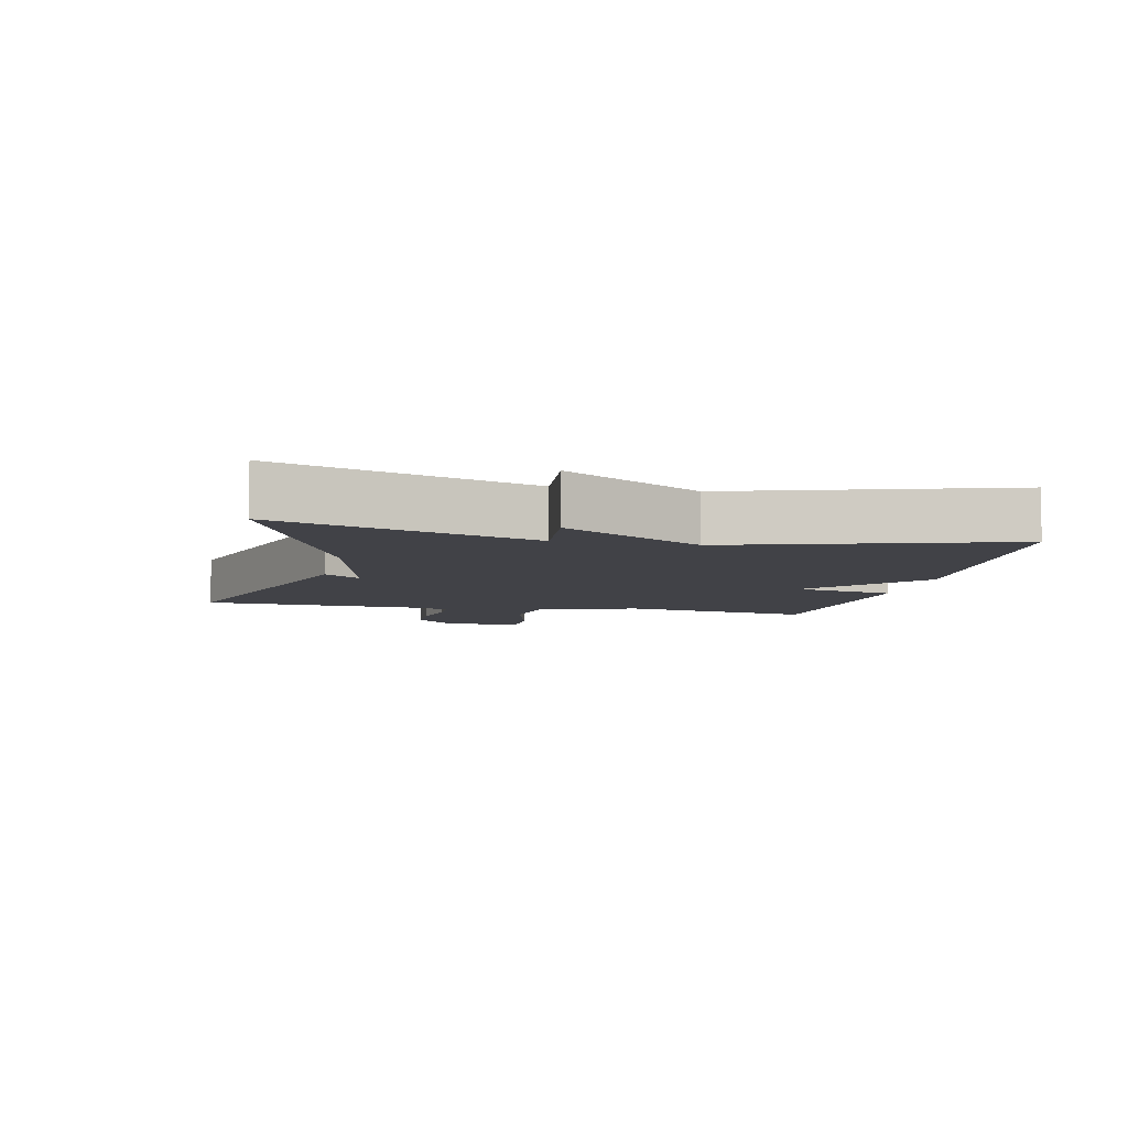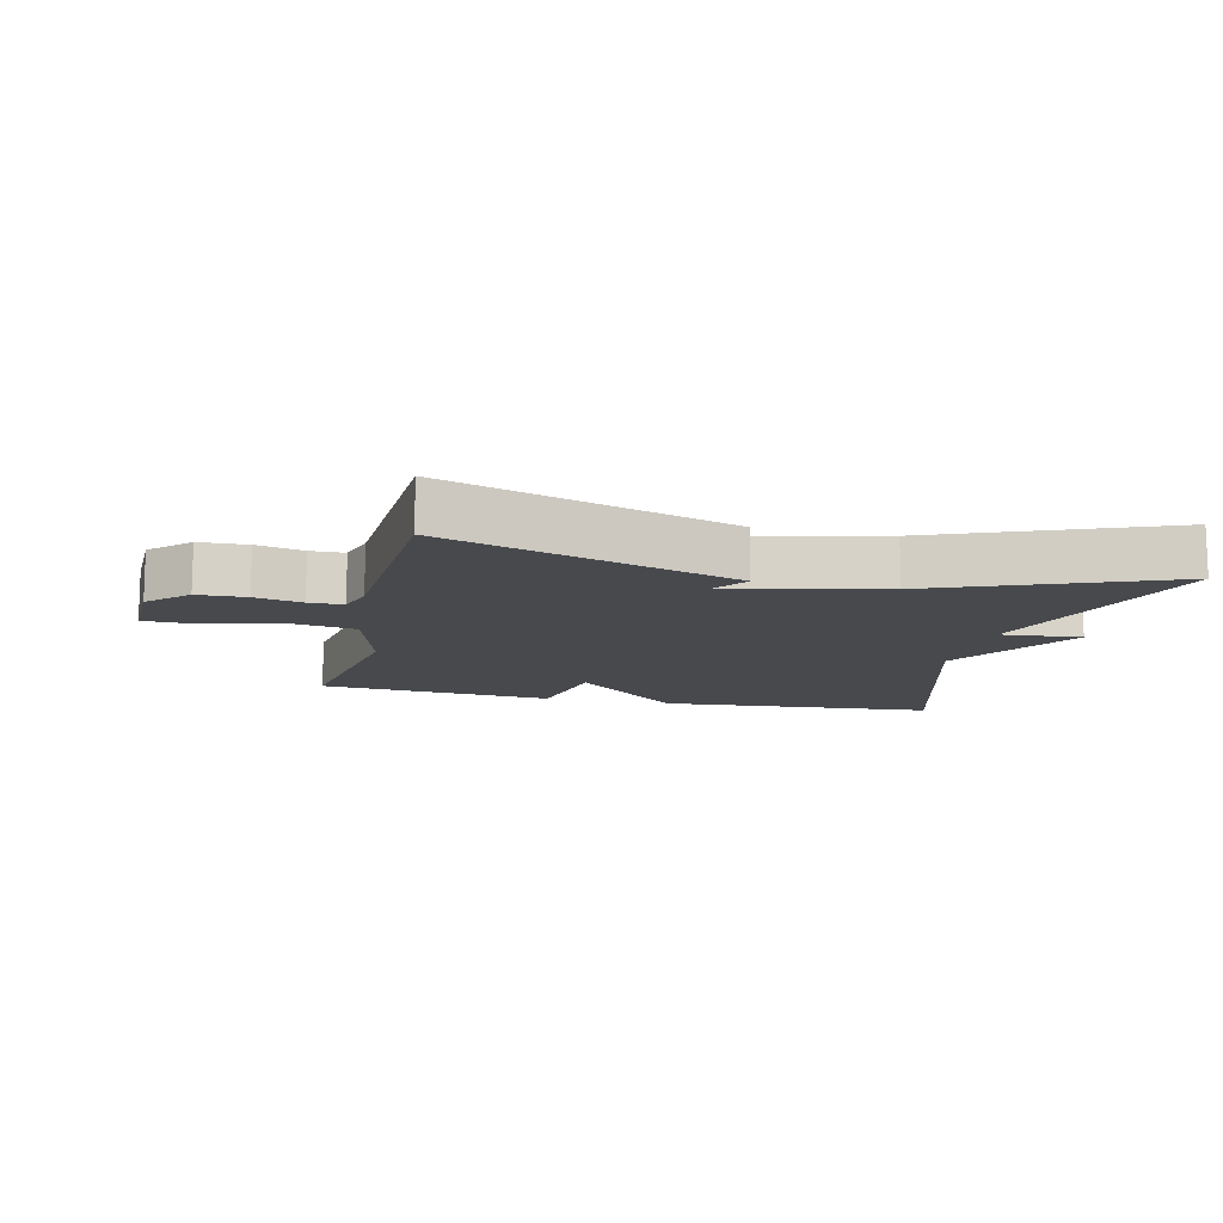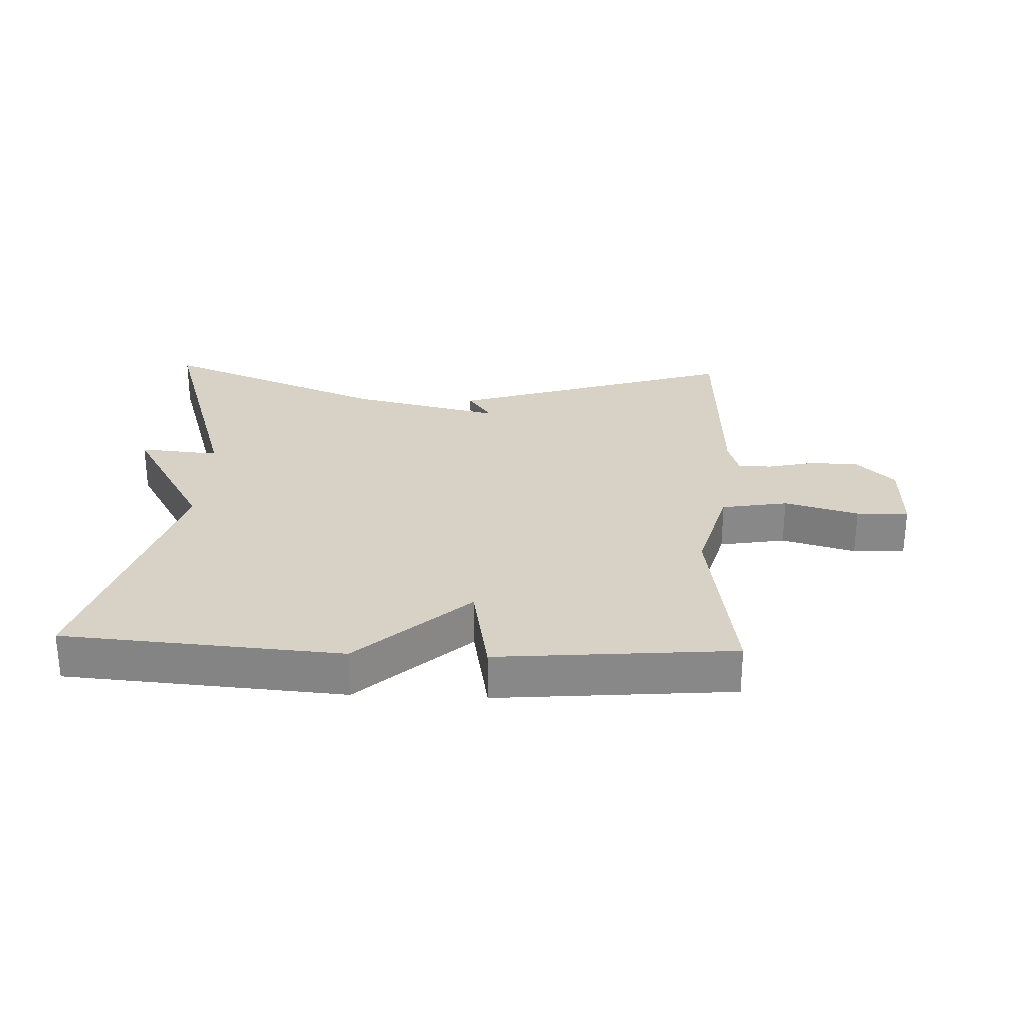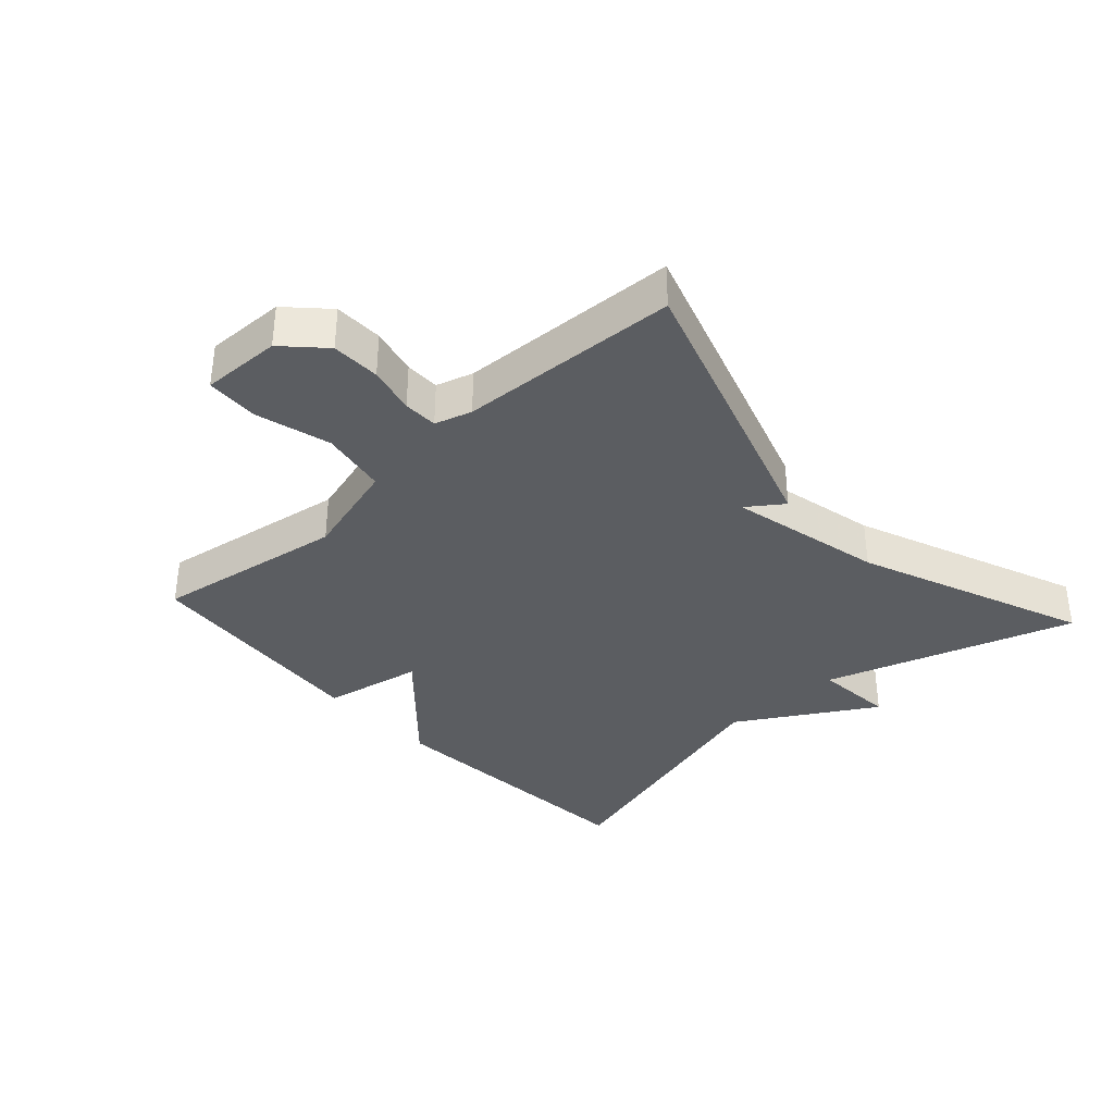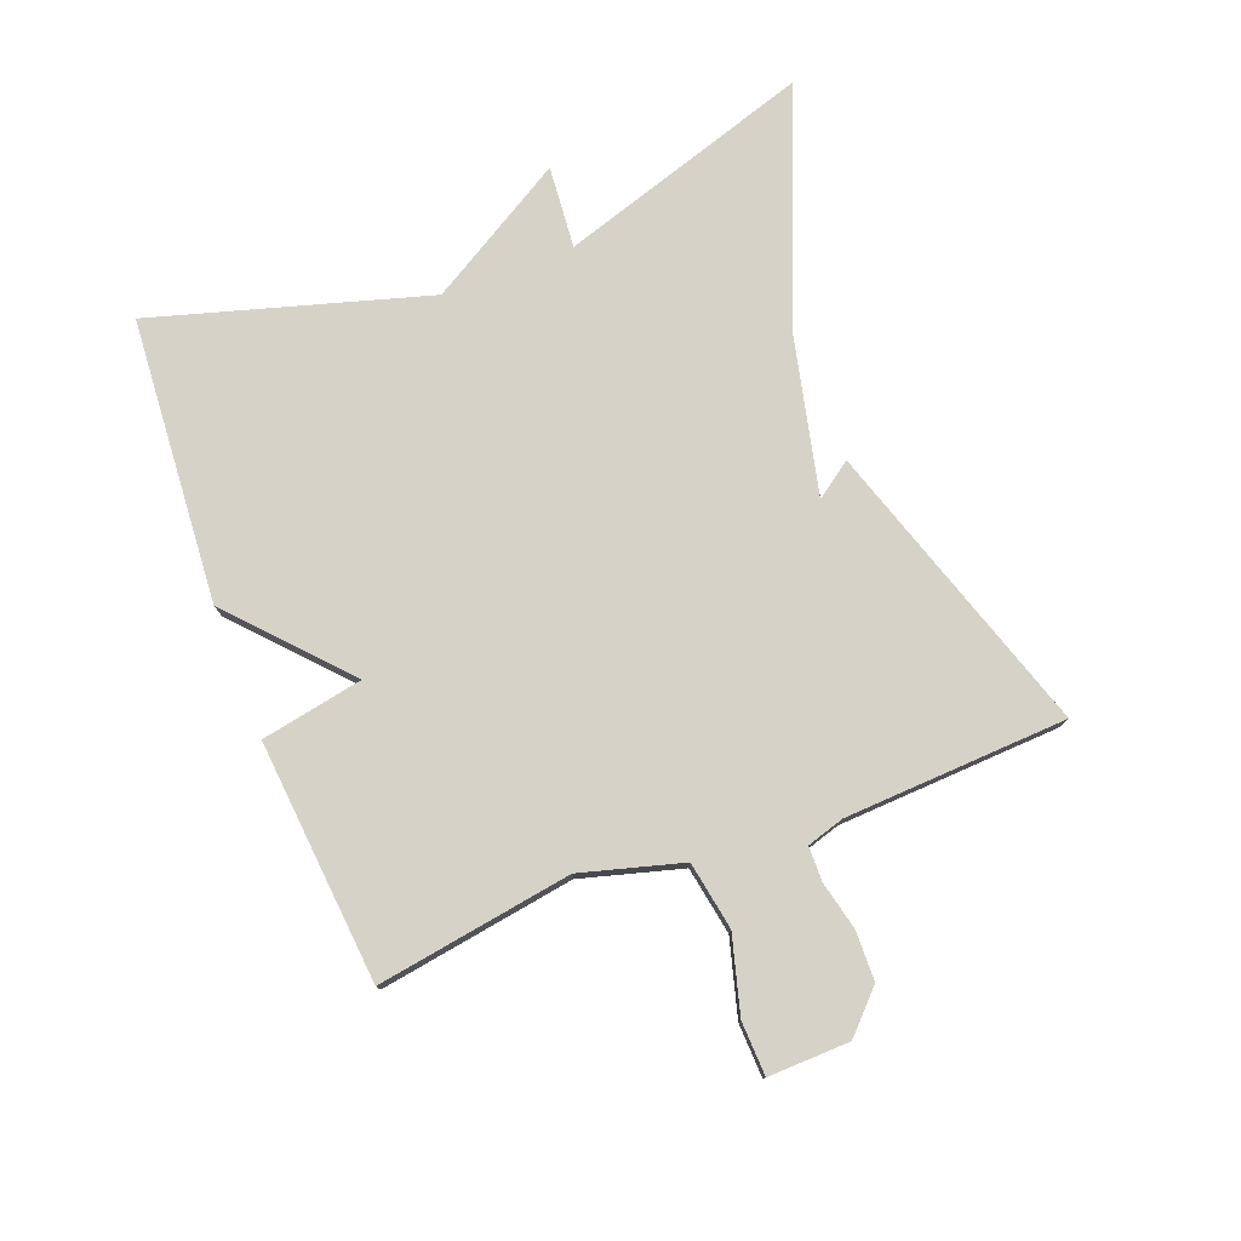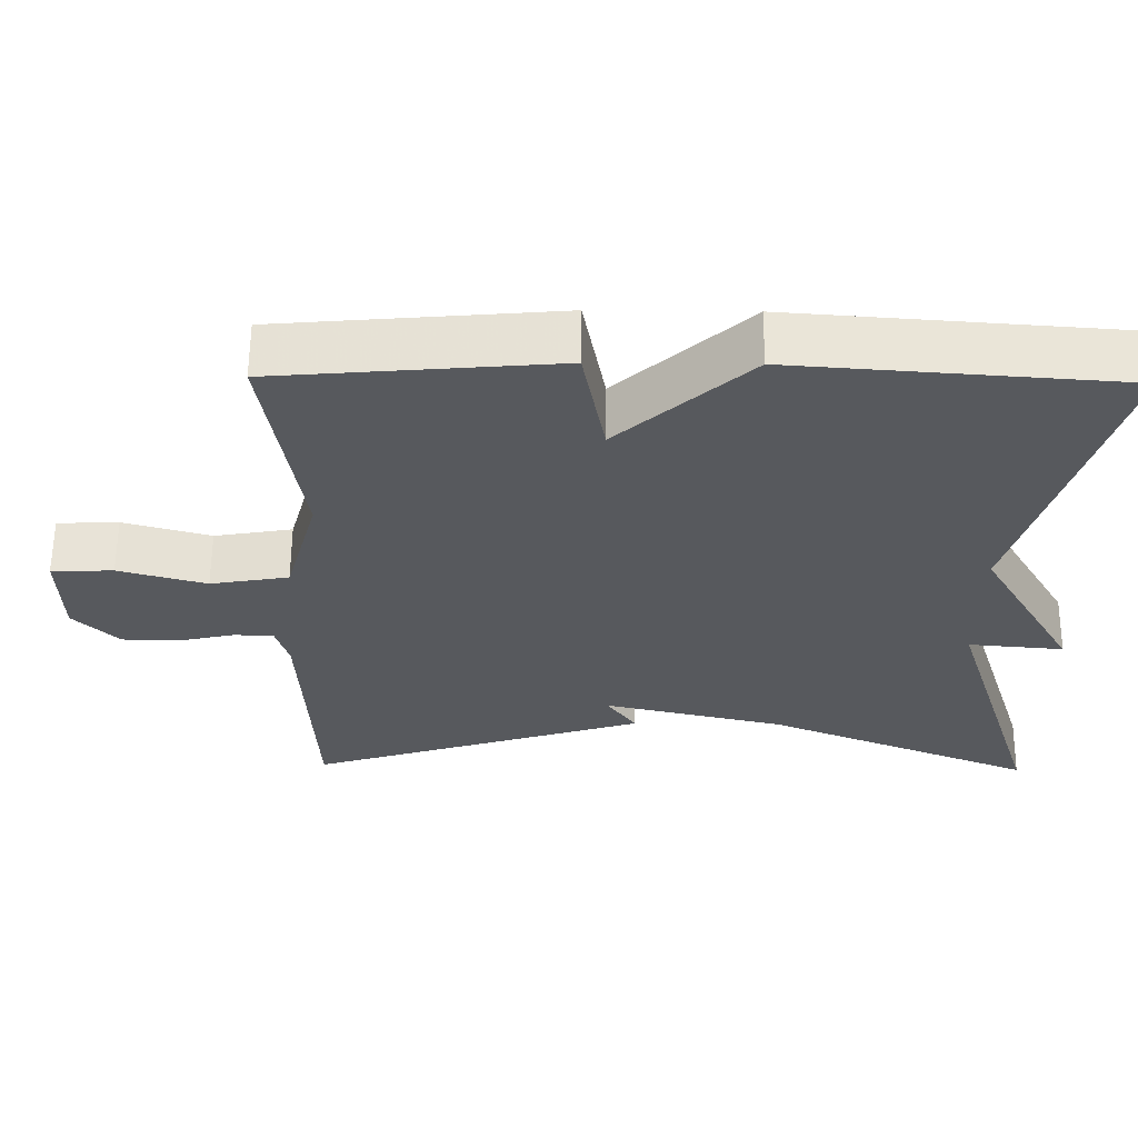
<metadata>
{"format":"obj","ext":"obj","renderer":"f3d","projection":"perspective","resolution":1024,"background":"white","views":[{"elev":-6.8,"azim":-102.0,"up":"+Y"},{"elev":-12.2,"azim":166.9,"up":"+Y"},{"elev":27.6,"azim":2.4,"up":"+Y"},{"elev":-35.6,"azim":132.3,"up":"+Y"},{"elev":77.4,"azim":68.9,"up":"+Y"},{"elev":60.4,"azim":-179.5,"up":"+Z"}]}
</metadata>
<code>
v 0.5 0.07 0.5
v 0.454 0.07 0.204
v 0.497 0.07 0.051
v 0.6 0.07 0.033
v 0.715 0.07 0.065
v 0.796 0.07 0.062
v 0.793 0.07 -0.061
v 0.734 0.07 -0.119
v 0.659 0.07 -0.121
v 0.586 0.07 -0.104
v 0.533 0.07 -0.105
v 0.516 0.07 -0.162
v 0.5 0.07 -0.5
v 0.054 0.07 -0.357
v 0.093 0.07 -0.302
v -0.146 0.07 -0.357
v -0.5 0.07 -0.5
v -0.378 0.07 -0.115
v -0.503 0.07 -0.126
v -0.378 0.07 0.085
v -0.5 0.07 0.5
v -0.067 0.07 0.532
v 0.104 0.07 0.377
v 0.133 0.07 0.532
v 0.5 0 0.5
v 0.454 0 0.204
v 0.497 0 0.051
v 0.6 0 0.033
v 0.715 0 0.065
v 0.796 0 0.062
v 0.793 0 -0.061
v 0.734 0 -0.119
v 0.659 0 -0.121
v 0.586 0 -0.104
v 0.533 0 -0.105
v 0.516 0 -0.162
v 0.5 0 -0.5
v 0.054 0 -0.357
v 0.093 0 -0.302
v -0.146 0 -0.357
v -0.5 0 -0.5
v -0.378 0 -0.115
v -0.503 0 -0.126
v -0.378 0 0.085
v -0.5 0 0.5
v -0.067 0 0.532
v 0.104 0 0.377
v 0.133 0 0.532
f 23 24 1 2
f 20 21 22 23
f 23 2 3
f 20 23 3
f 19 20 3
f 18 19 3
f 18 3 4
f 17 18 4
f 16 17 4
f 4 5 6
f 16 4 6
f 15 16 6
f 12 13 14 15
f 11 12 15
f 11 15 6
f 10 11 6 7
f 7 8 9 10
f 26 25 48 47
f 47 46 45 44
f 27 26 47
f 27 47 44
f 27 44 43
f 27 43 42
f 28 27 42
f 28 42 41
f 28 41 40
f 30 29 28
f 30 28 40
f 30 40 39
f 39 38 37 36
f 39 36 35
f 30 39 35
f 31 30 35 34
f 34 33 32 31
f 1 25 26 2
f 2 26 27 3
f 3 27 28 4
f 4 28 29 5
f 5 29 30 6
f 6 30 31 7
f 7 31 32 8
f 8 32 33 9
f 9 33 34 10
f 10 34 35 11
f 11 35 36 12
f 12 36 37 13
f 13 37 38 14
f 14 38 39 15
f 15 39 40 16
f 16 40 41 17
f 17 41 42 18
f 18 42 43 19
f 19 43 44 20
f 20 44 45 21
f 21 45 46 22
f 22 46 47 23
f 23 47 48 24
f 24 48 25 1

</code>
